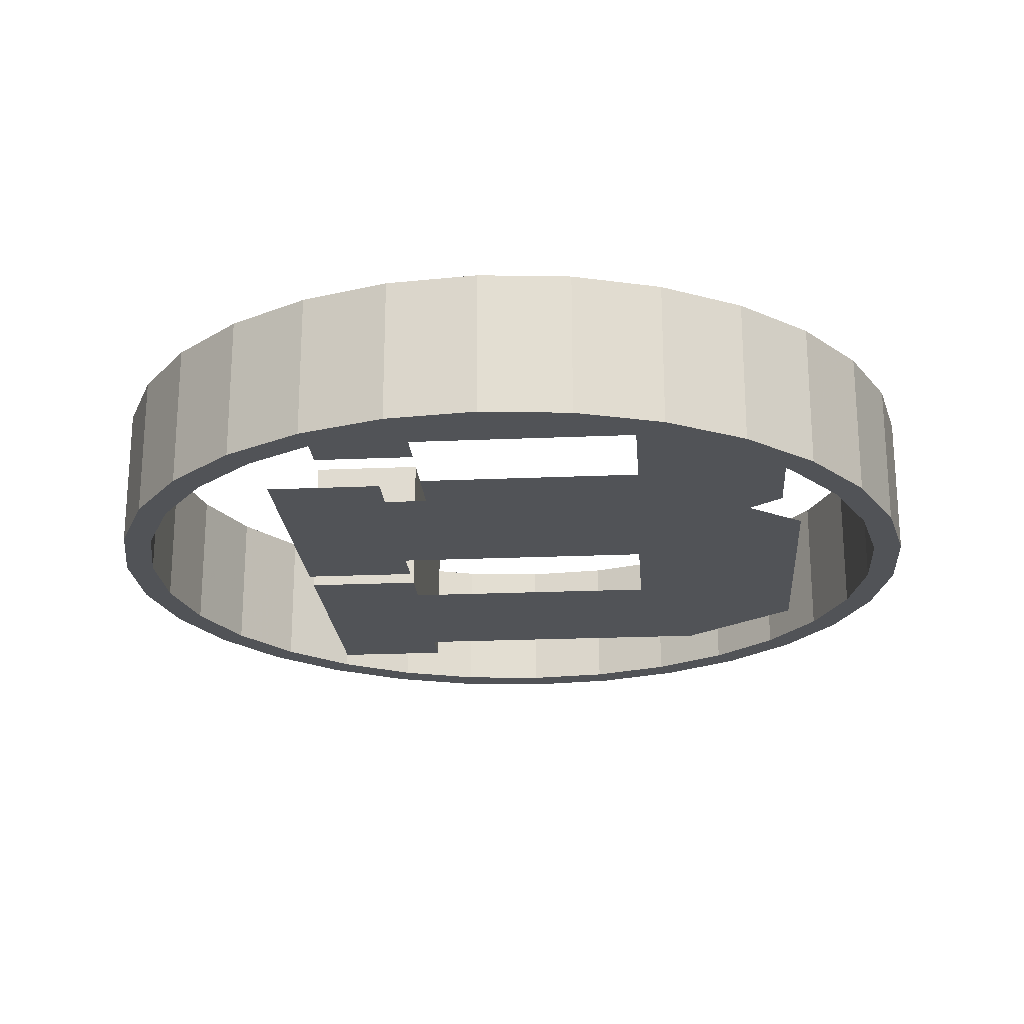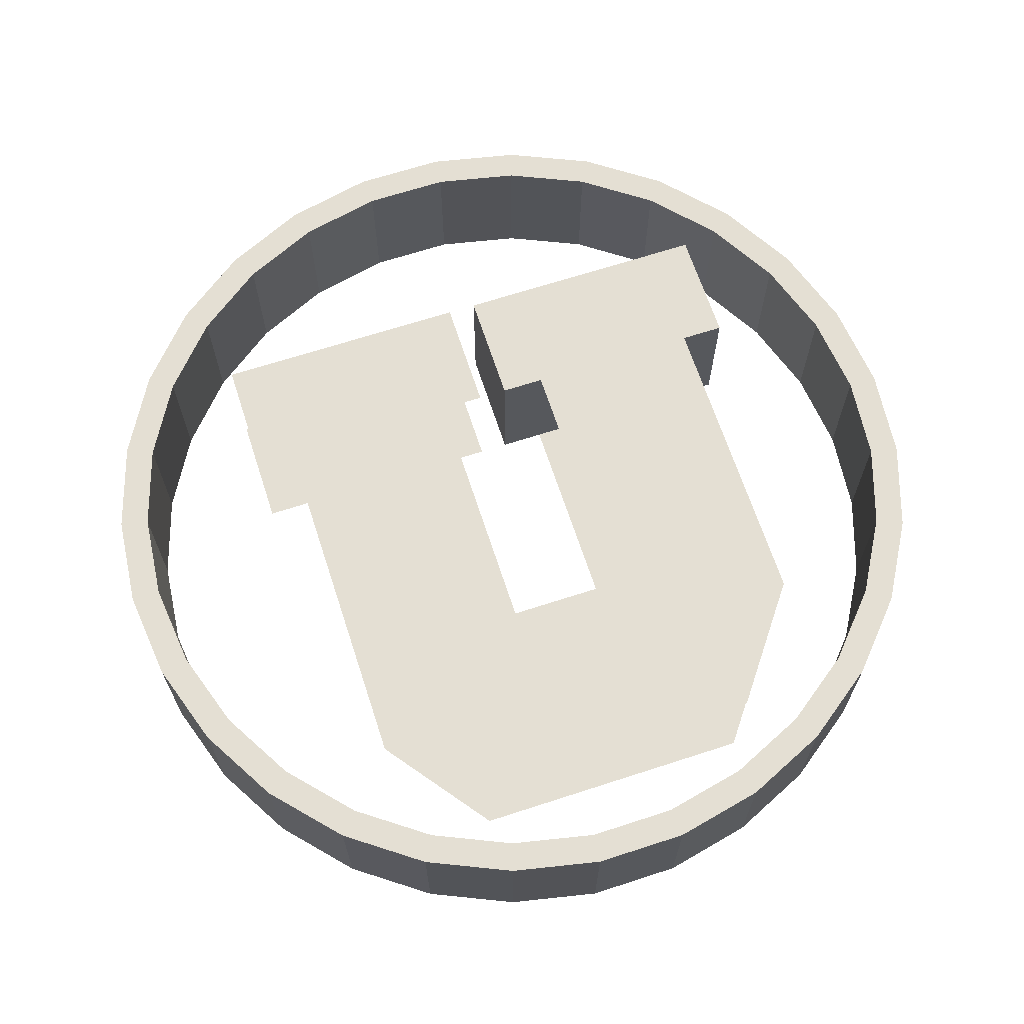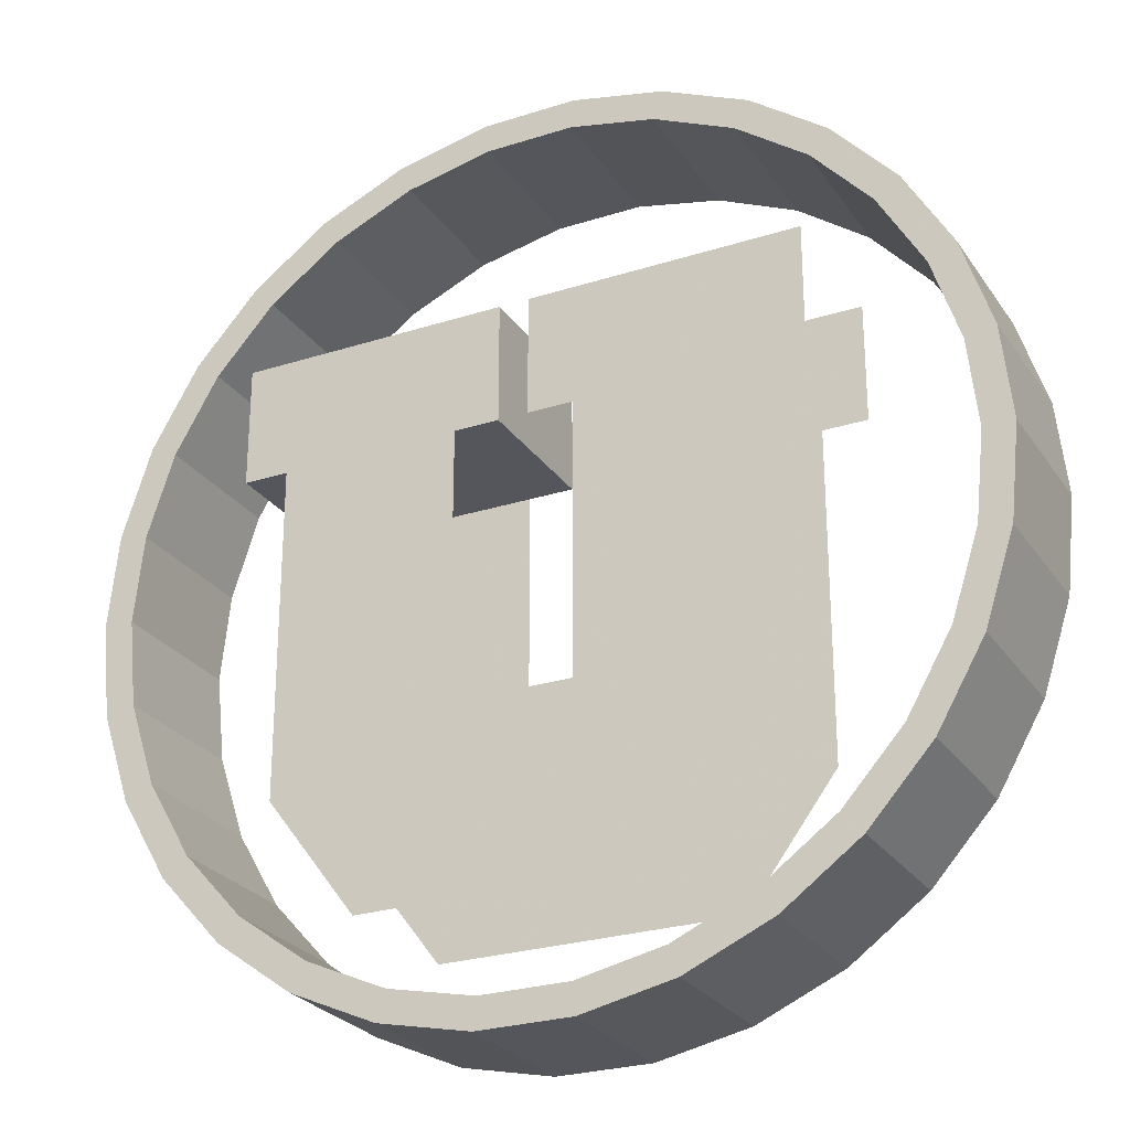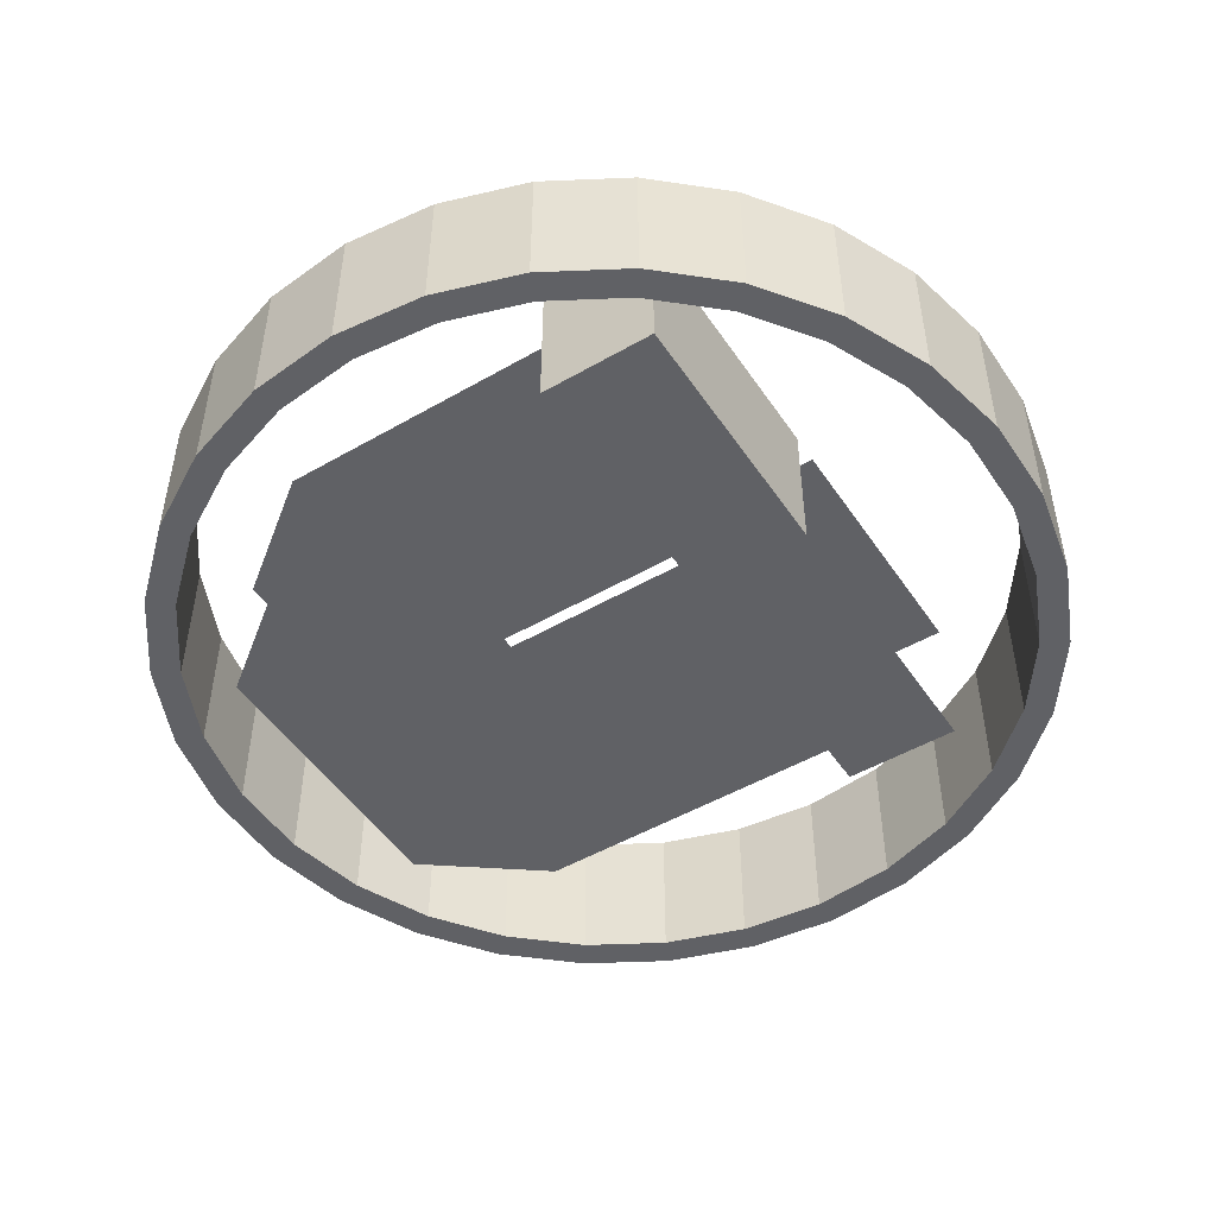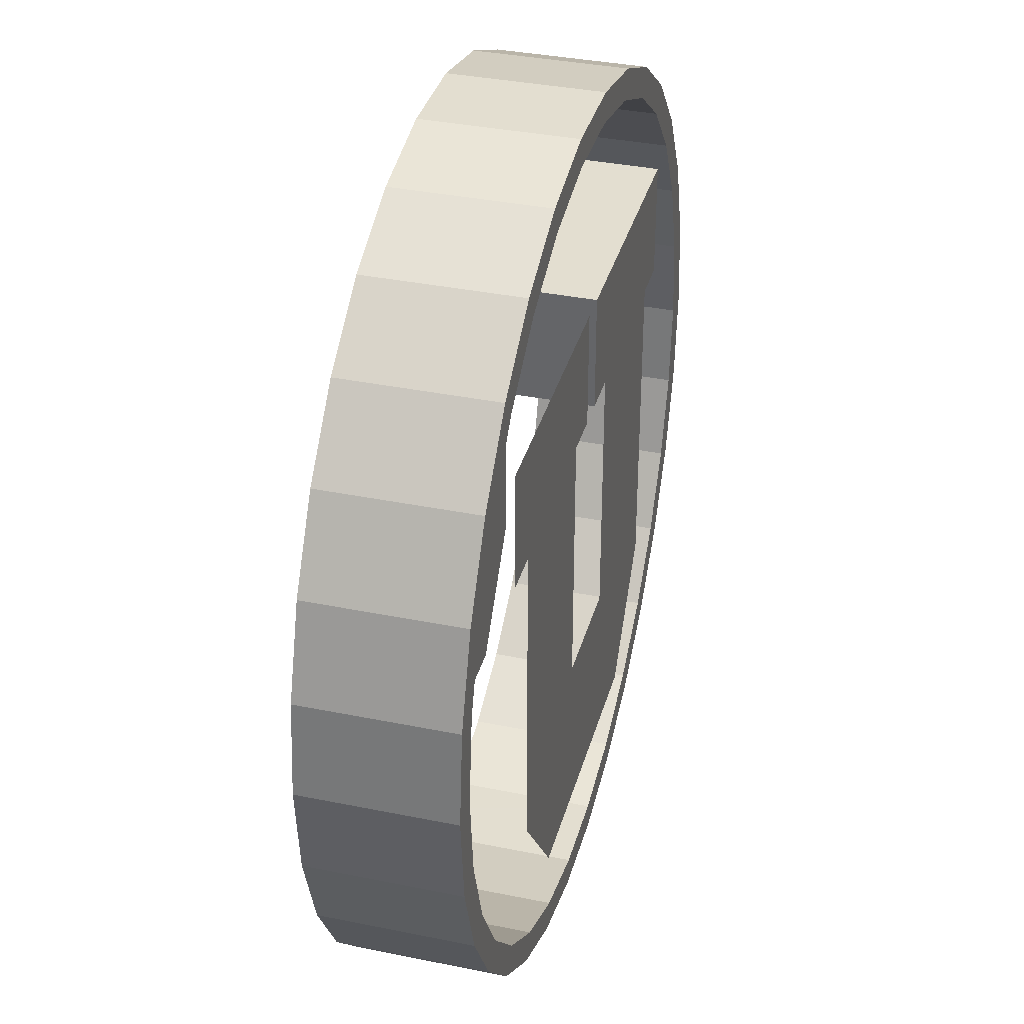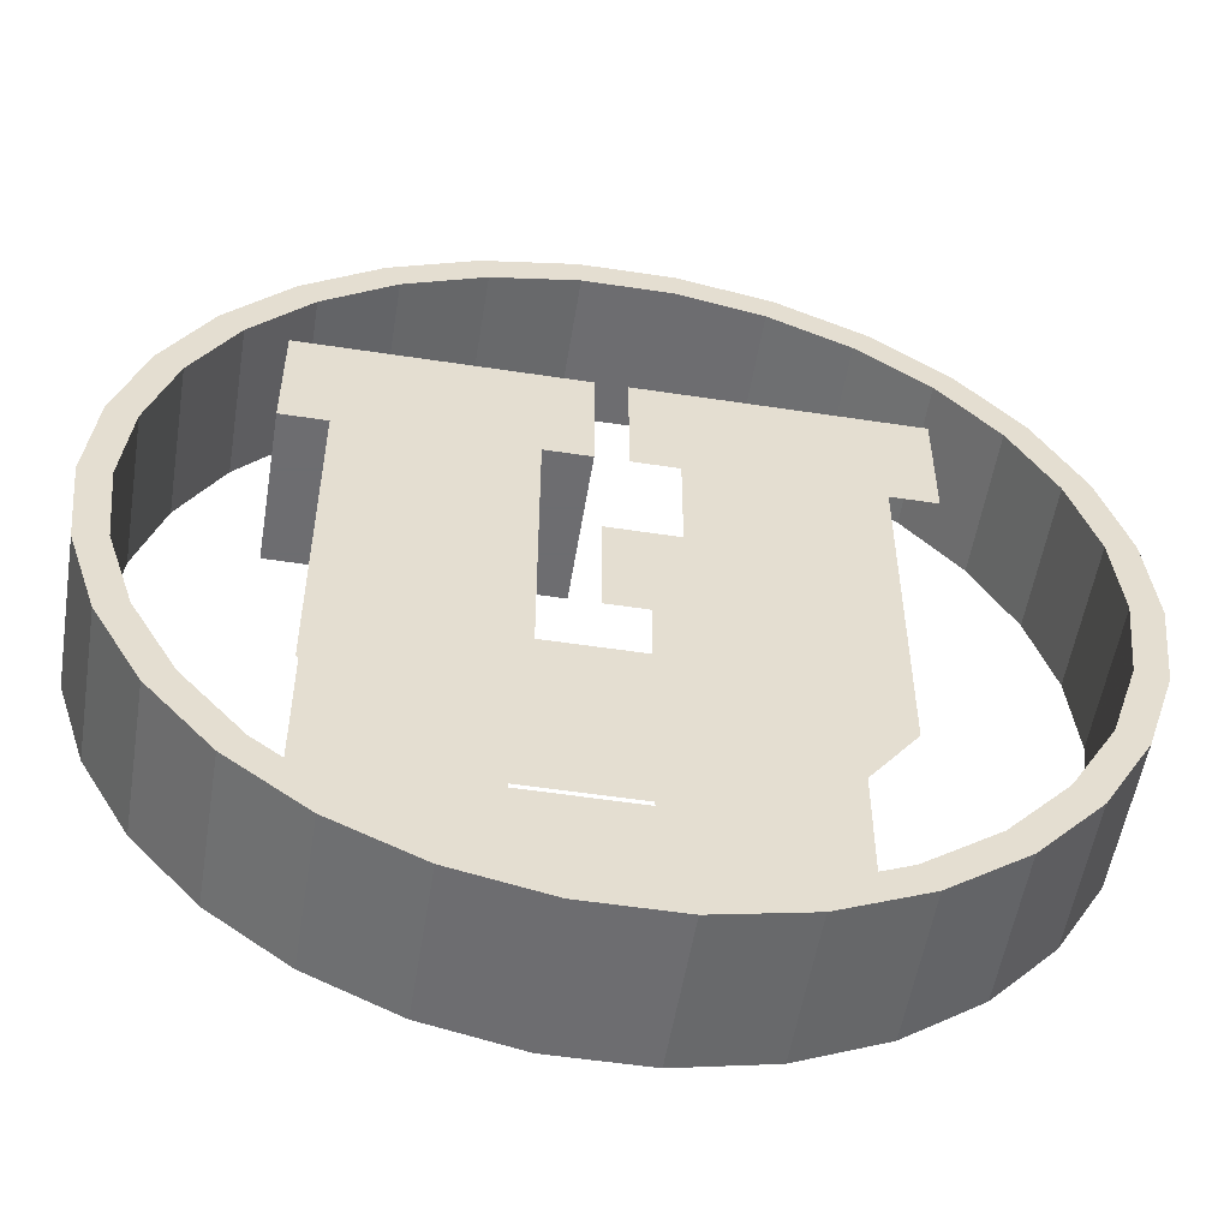
<metadata>
{"format":"obj","ext":"obj","renderer":"f3d","projection":"perspective","resolution":1024,"background":"white","views":[{"elev":-21.9,"azim":-85.6,"up":"+Z"},{"elev":66.7,"azim":-18.1,"up":"+Z"},{"elev":-26.3,"azim":-153.3,"up":"+Y"},{"elev":-49.3,"azim":122.6,"up":"+Z"},{"elev":35.9,"azim":-75.0,"up":"+Y"},{"elev":-54.1,"azim":170.8,"up":"+Y"}]}
</metadata>
<code>
v  59.34 36.24 10
v  57.39 35.82 10
v  57.41 42.2 10
v  55.58 41.39 10
v  54.27 47.63 10
v  52.65 46.46 10
v  50.07 52.29 10
v  48.74 50.81 10
v  45 55.98 10
v  44 54.25 10
v  39.27 58.53 10
v  38.65 56.63 10
v  33.14 59.84 10
v  32.93 57.85 10
v  26.86 59.84 10
v  27.07 57.85 10
v  20.73 58.53 10
v  21.35 56.63 10
v  15 55.98 10
v  16 54.25 10
v  9.926 52.29 10
v  11.26 50.81 10
v  5.729 47.63 10
v  7.348 46.46 10
v  2.594 42.2 10
v  4.421 41.39 10
v  0.6556 36.24 10
v  2.612 35.82 10
v  0 30 10
v  2 30 10
v  0.6556 23.76 10
v  2.612 24.18 10
v  2.594 17.8 10
v  4.421 18.61 10
v  5.729 12.37 10
v  7.348 13.54 10
v  9.926 7.706 10
v  11.26 9.192 10
v  15 4.019 10
v  16 5.751 10
v  20.73 1.468 10
v  21.35 3.37 10
v  26.86 0.1643 10
v  27.07 2.153 10
v  33.14 0.1643 10
v  32.93 2.153 10
v  39.27 1.468 10
v  38.65 3.37 10
v  45 4.019 10
v  44 5.751 10
v  50.07 7.706 10
v  48.74 9.192 10
v  54.27 12.37 10
v  52.65 13.54 10
v  57.41 17.8 10
v  55.58 18.61 10
v  59.34 23.76 10
v  57.39 24.18 10
v  60 30 10
v  58 30 10
v  59.34 36.24 0
v  57.39 35.82 0
v  57.41 42.2 0
v  55.58 41.39 0
v  54.27 47.63 0
v  52.65 46.46 0
v  50.07 52.29 0
v  48.74 50.81 0
v  45 55.98 0
v  44 54.25 0
v  39.27 58.53 0
v  38.65 56.63 0
v  33.14 59.84 0
v  32.93 57.85 0
v  26.86 59.84 0
v  27.07 57.85 0
v  20.73 58.53 0
v  21.35 56.63 0
v  15 55.98 0
v  16 54.25 0
v  9.926 52.29 0
v  11.26 50.81 0
v  5.729 47.63 0
v  7.348 46.46 0
v  2.594 42.2 0
v  4.421 41.39 0
v  0.6556 36.24 0
v  2.612 35.82 0
v  0 30 0
v  2 30 0
v  0.6556 23.76 0
v  2.612 24.18 0
v  2.594 17.8 0
v  4.421 18.61 0
v  5.729 12.37 0
v  7.348 13.54 0
v  9.926 7.706 0
v  11.26 9.192 0
v  15 4.019 0
v  16 5.751 0
v  20.73 1.468 0
v  21.35 3.37 0
v  26.86 0.1643 0
v  27.07 2.153 0
v  33.14 0.1643 0
v  32.93 2.153 0
v  39.27 1.468 0
v  38.65 3.37 0
v  45 4.019 0
v  44 5.751 0
v  50.07 7.706 0
v  48.74 9.192 0
v  54.27 12.37 0
v  52.65 13.54 0
v  57.41 17.8 0
v  55.58 18.61 0
v  59.34 23.76 0
v  57.39 24.18 0
v  60 30 0
v  58 30 0
v 30 46 0
v 30 38 0
v 12 38 0
v 12 46 0
v 27 38 0
v 27 20 0
v 15 16 0
v 15 38 0
v 15 16 0
v 27 20 0
v 21 8 0
v 27 20 0
v 35 20 0
v 41 8 0
v 21 8 0
v 41 8 0
v 35 20 0
v 47 16 0
v 47 38 0
v 47 16 0
v 35 20 0
v 35 38 0
v 50 46 0
v 50 38 0
v 32 38 0
v 32 46 0
v 30 46 10
v 30 38 10
v 12 38 10
v 12 46 10
v 27 38 10
v 27 20 10
v 15 16 10
v 15 38 10
v 15 16 10
v 27 20 10
v 21 8 10
v 27 20 10
v 35 20 10
v 41 8 10
v 21 8 10
v 41 8 10
v 35 20 10
v 47 16 10
v 47 38 10
v 47 16 10
v 35 20 10
v 35 38 10
v 50 46 10
v 50 38 10
v 32 38 10
v 32 46 10
g test
f 3 2 1
f 3 4 2
f 5 4 3
f 5 6 4
f 7 6 5
f 7 8 6
f 9 8 7
f 9 10 8
f 11 10 9
f 11 12 10
f 13 12 11
f 13 14 12
f 15 14 13
f 15 16 14
f 17 16 15
f 17 18 16
f 19 18 17
f 19 20 18
f 21 20 19
f 21 22 20
f 23 22 21
f 23 24 22
f 25 24 23
f 25 26 24
f 27 26 25
f 27 28 26
f 29 28 27
f 29 30 28
f 31 30 29
f 31 32 30
f 33 32 31
f 33 34 32
f 35 34 33
f 35 36 34
f 37 36 35
f 37 38 36
f 39 38 37
f 39 40 38
f 41 40 39
f 41 42 40
f 43 42 41
f 43 44 42
f 45 44 43
f 45 46 44
f 47 46 45
f 47 48 46
f 49 48 47
f 49 50 48
f 51 50 49
f 51 52 50
f 53 52 51
f 53 54 52
f 55 54 53
f 55 56 54
f 57 56 55
f 57 58 56
f 59 58 57
f 59 60 58
f 1 60 59
f 1 2 60
f 61 62 63
f 62 64 63
f 63 64 65
f 64 66 65
f 65 66 67
f 66 68 67
f 67 68 69
f 68 70 69
f 69 70 71
f 70 72 71
f 71 72 73
f 72 74 73
f 73 74 75
f 74 76 75
f 75 76 77
f 76 78 77
f 77 78 79
f 78 80 79
f 79 80 81
f 80 82 81
f 81 82 83
f 82 84 83
f 83 84 85
f 84 86 85
f 85 86 87
f 86 88 87
f 87 88 89
f 88 90 89
f 89 90 91
f 90 92 91
f 91 92 93
f 92 94 93
f 93 94 95
f 94 96 95
f 95 96 97
f 96 98 97
f 97 98 99
f 98 100 99
f 99 100 101
f 100 102 101
f 101 102 103
f 102 104 103
f 103 104 105
f 104 106 105
f 105 106 107
f 106 108 107
f 107 108 109
f 108 110 109
f 109 110 111
f 110 112 111
f 111 112 113
f 112 114 113
f 113 114 115
f 114 116 115
f 115 116 117
f 116 118 117
f 117 118 119
f 118 120 119
f 119 120 61
f 120 62 61
f 61 63 3 1
f 63 65 5 3
f 65 67 7 5
f 67 69 9 7
f 69 71 11 9
f 71 73 13 11
f 73 75 15 13
f 75 77 17 15
f 77 79 19 17
f 79 81 21 19
f 81 83 23 21
f 83 85 25 23
f 85 87 27 25
f 87 89 29 27
f 89 91 31 29
f 91 93 33 31
f 93 95 35 33
f 95 97 37 35
f 97 99 39 37
f 99 101 41 39
f 101 103 43 41
f 103 105 45 43
f 105 107 47 45
f 107 109 49 47
f 109 111 51 49
f 111 113 53 51
f 113 115 55 53
f 115 117 57 55
f 117 119 59 57
f 119 61 1 59
f 2 4 64 62
f 4 6 66 64
f 6 8 68 66
f 8 10 70 68
f 10 12 72 70
f 12 14 74 72
f 14 16 76 74
f 16 18 78 76
f 18 20 80 78
f 20 22 82 80
f 22 24 84 82
f 24 26 86 84
f 26 28 88 86
f 28 30 90 88
f 30 32 92 90
f 32 34 94 92
f 34 36 96 94
f 36 38 98 96
f 38 40 100 98
f 40 42 102 100
f 42 44 104 102
f 44 46 106 104
f 46 48 108 106
f 48 50 110 108
f 50 52 112 110
f 52 54 114 112
f 54 56 116 114
f 56 58 118 116
f 58 60 120 118
f 60 2 62 120
f 121 122 123 124
f 125 126 127 128
f 129 130 131
f 132 133 134 135
f 136 137 138
f 139 140 141 142
f 143 144 145 146
f 150 149 148 147
f 154 153 152 151
f 157 156 155
f 161 160 159 158
f 164 163 162
f 168 167 166 165
f 172 171 170 169
f 172 146 145 171
f 170 144 143 169
f 169 143 146 172
f 171 145 144 170

</code>
